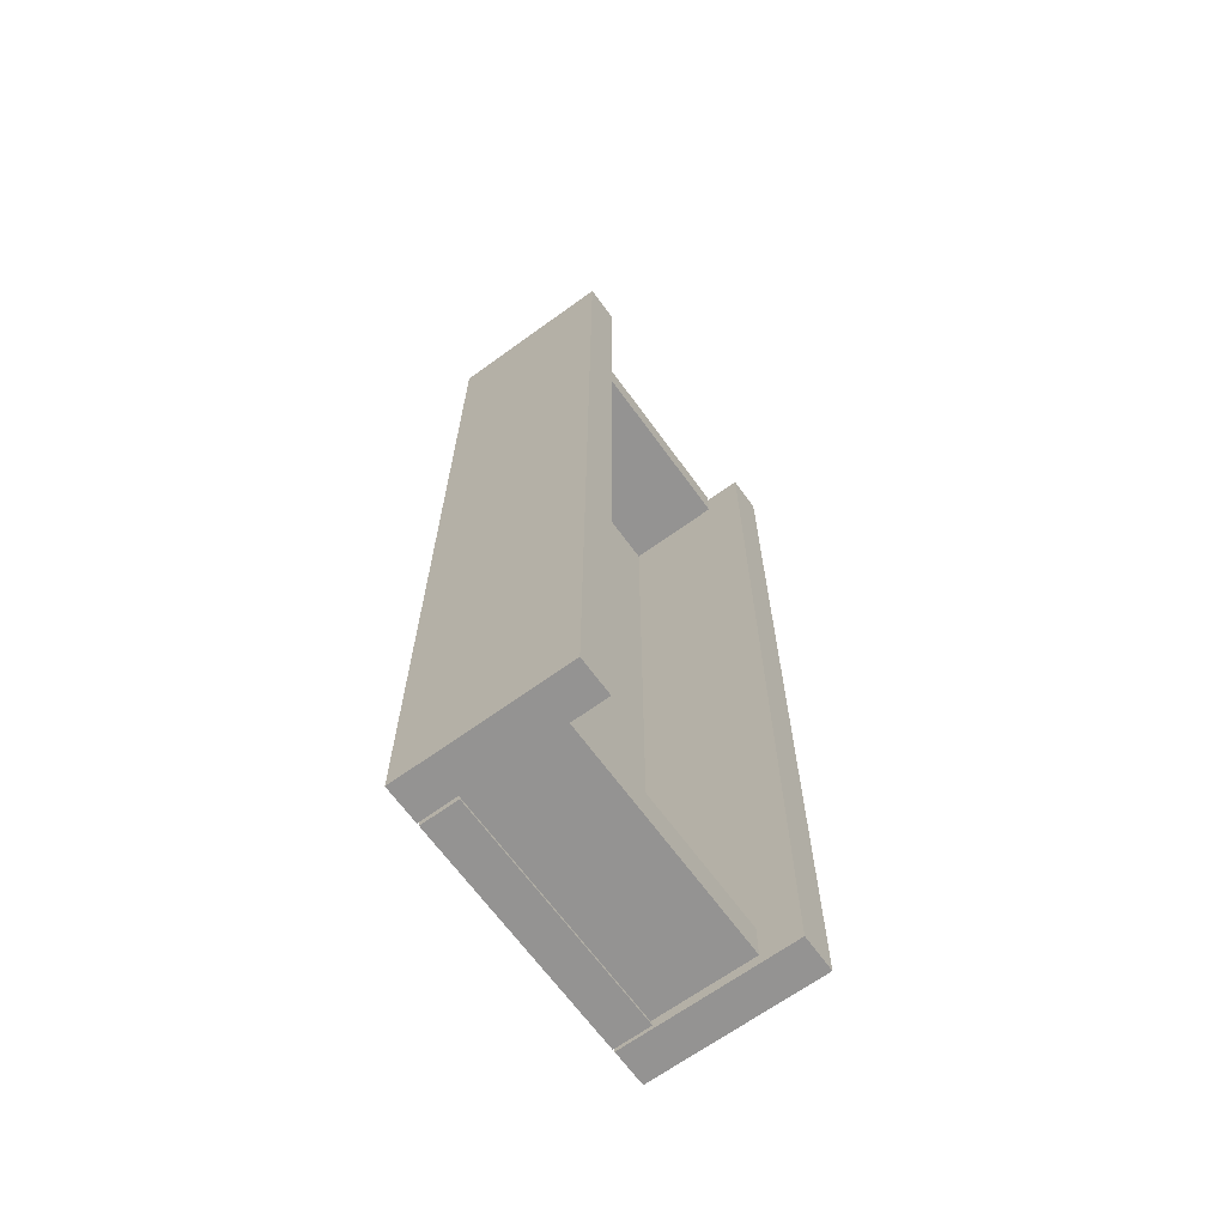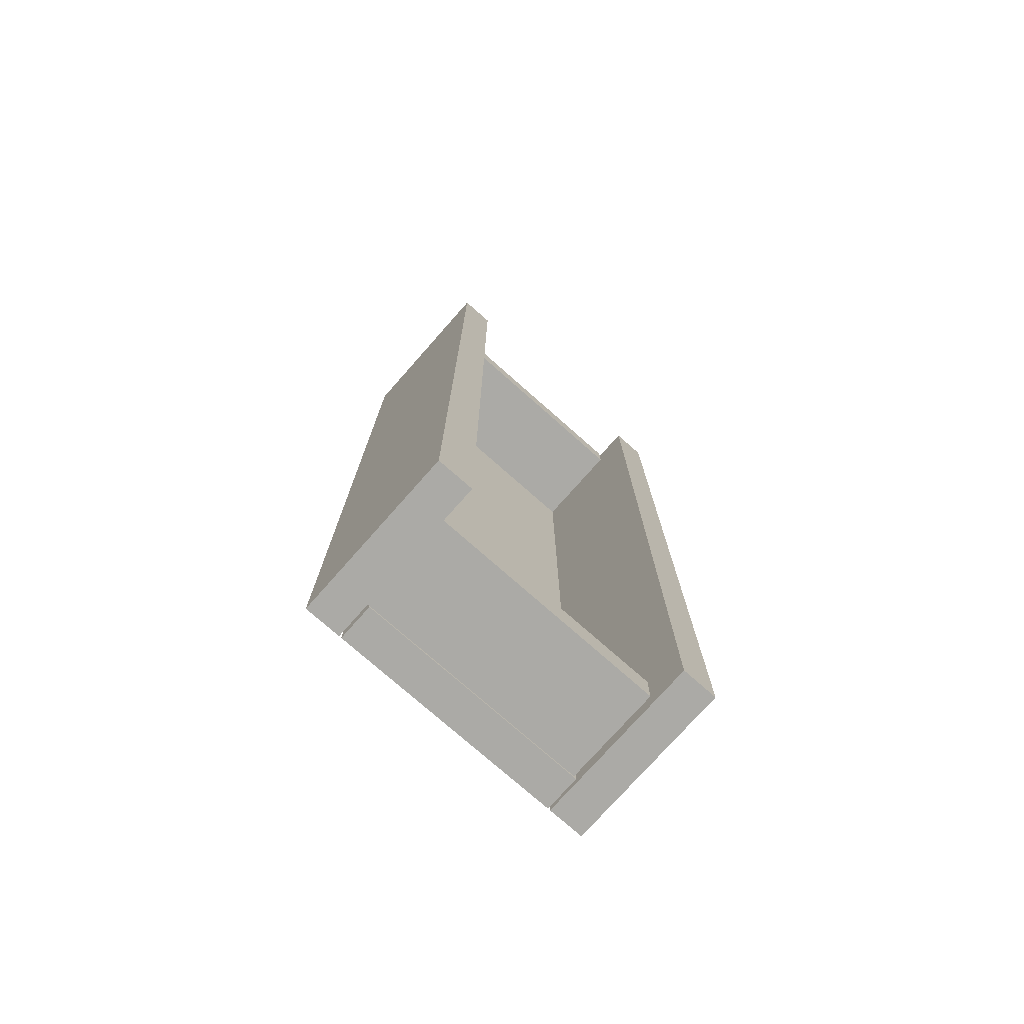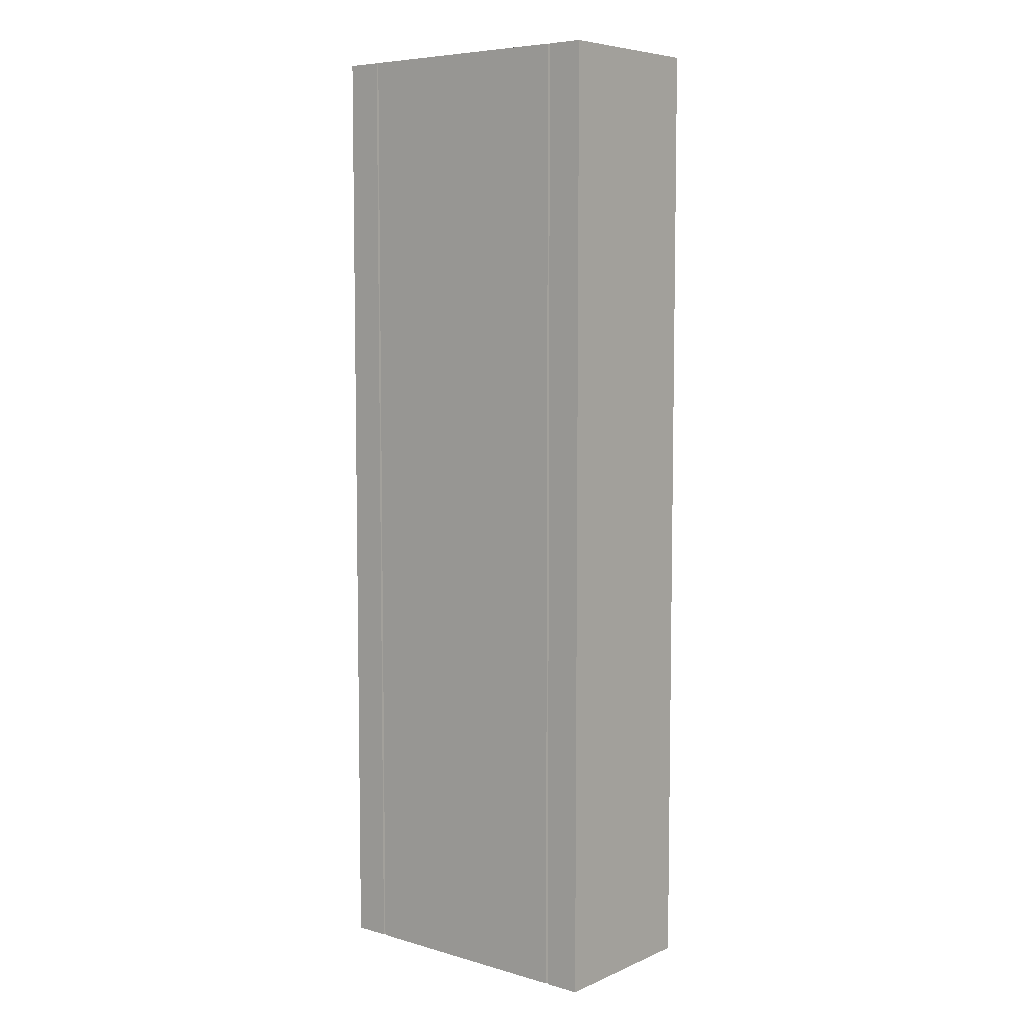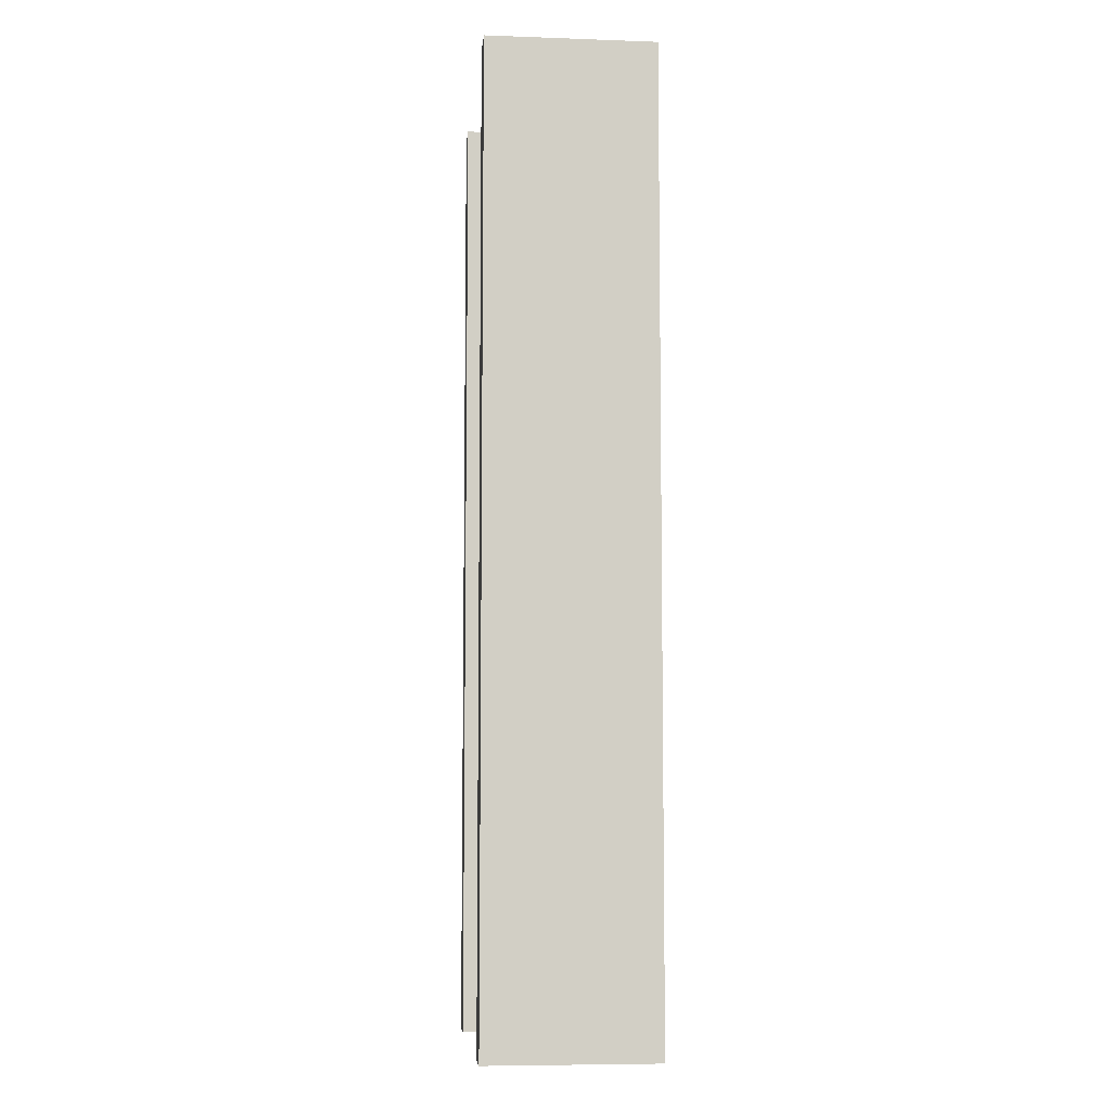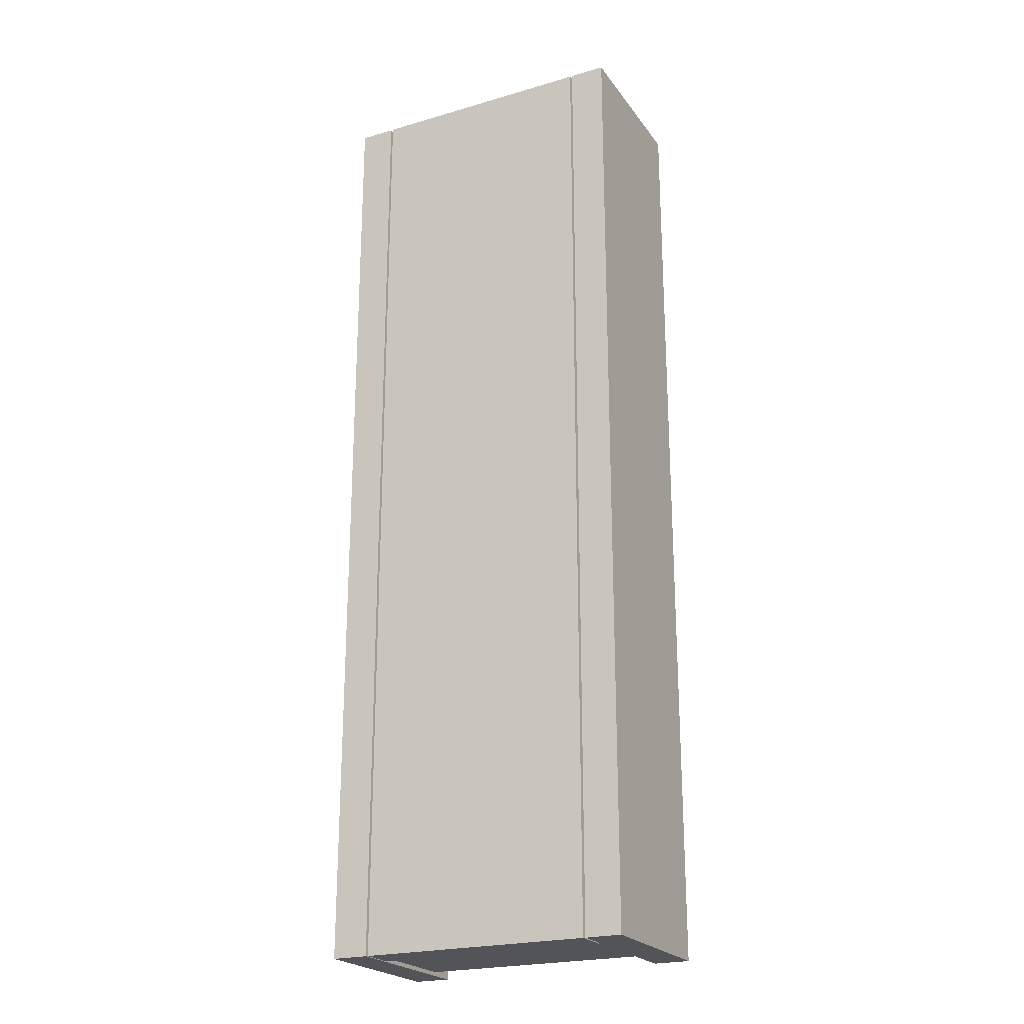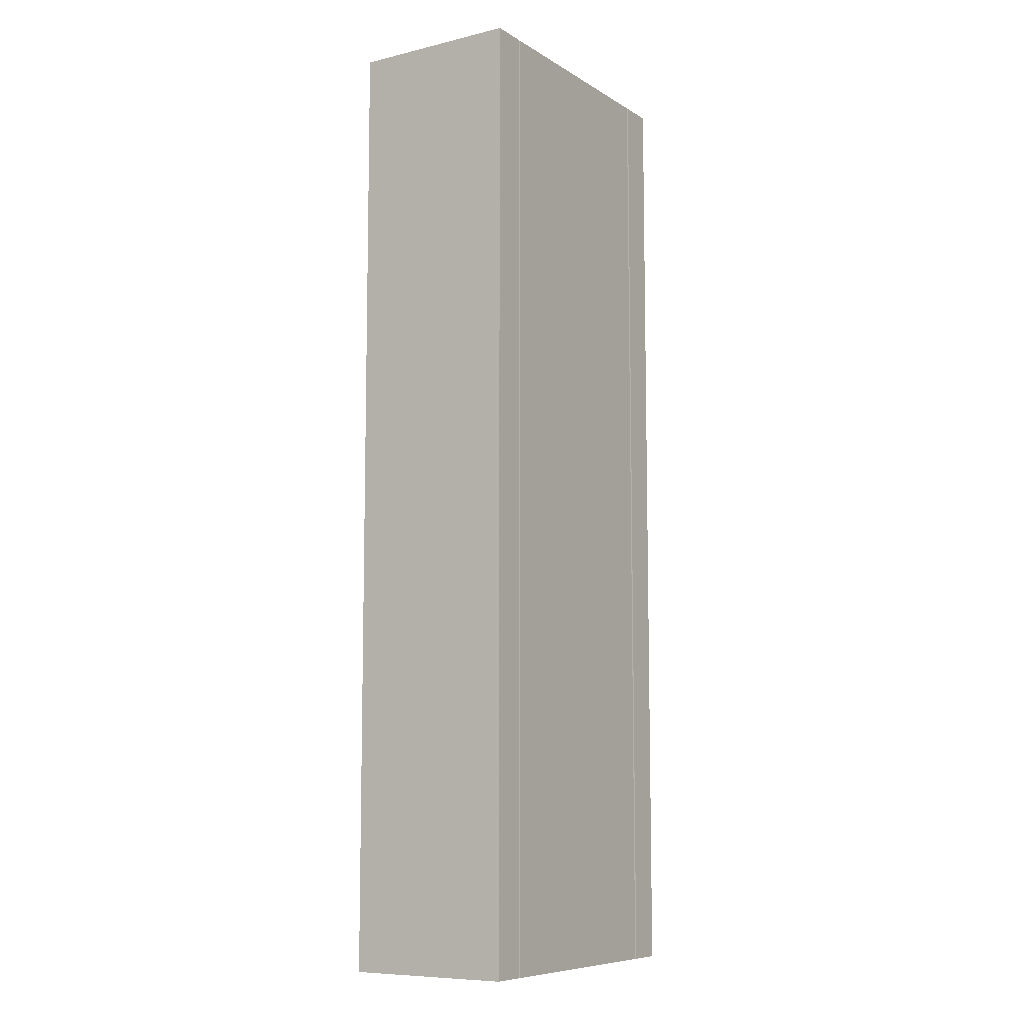
<metadata>
{"format":"obj","ext":"obj","renderer":"f3d","projection":"perspective","resolution":1024,"background":"white","views":[{"elev":-66.8,"azim":-54.0,"up":"+Y"},{"elev":-75.8,"azim":-41.5,"up":"+Y"},{"elev":6.6,"azim":-140.5,"up":"+Y"},{"elev":-7.3,"azim":84.3,"up":"+Y"},{"elev":-22.9,"azim":-153.5,"up":"+Y"},{"elev":-8.5,"azim":122.8,"up":"+Y"}]}
</metadata>
<code>
o obj_0
v -92 		-162 		70
v -92 		-162 		0
v -92 		238 		0
v -92 		238 		70
v -107 		-162 		70
v -107 		-162 		0
v -107 		238 		0
v -107 		238 		70
v -205 		-161 		55
v -205 		-146 		55
v -205 		-146 		15
v -205 		-161 		15
v -220 		238 		70
v -204 		-146 		15
v -220 		238 		0
v -220 		-162 		0
v -220 		-162 		70
v -205 		-162 		0
v -205 		-162 		70
v -205 		238 		70
v -108 		238 		55
v -205 		238 		0
v -108 		223 		55
v -108 		223 		15
v -108 		-162 		15
v -108 		-162 		0
v -108 		238 		0
v -204 		-161 		15
v -109 		-146 		15
v -109 		-161 		15
v -204 		223 		55
v -204 		-162 		0
v -204 		238 		0
v -204 		-162 		15
v -204 		223 		15
v -204 		238 		55
v -109 		-161 		55
v -109 		-146 		55
g group_0_11107152
f 1 2 3
f 1 3 4
f 5 6 2
f 5 2 1
f 4 3 7
f 4 7 8
f 8 7 6
f 8 6 5
f 19 9 10
f 12 18 11
f 4 8 5
f 4 5 1
f 13 15 16
f 13 16 17
f 14 11 10
f 17 16 18
f 17 18 19
f 17 19 13
f 20 13 19
f 21 23 24
f 2 6 7
f 2 7 3
f 15 22 16
f 18 16 22
f 27 24 26
f 21 24 27
f 25 26 24
f 12 28 9
f 37 9 28
f 30 25 29
f 26 32 33
f 26 33 27
f 34 32 26
f 34 26 25
f 23 31 35
f 23 35 24
f 10 9 37
f 21 27 33
f 21 33 36
f 20 22 15
f 20 15 13
f 14 28 12
f 14 12 11
f 36 31 23
f 36 23 21
f 33 35 36
f 31 36 35
f 22 11 18
f 19 18 12
f 19 12 9
f 19 10 20
f 22 20 10
f 22 10 11
f 28 34 30
f 34 25 30
f 24 29 25
f 32 34 28
f 14 29 35
f 24 35 29
f 14 35 33
f 28 14 32
f 33 32 14
f 30 37 28
f 38 29 14
f 38 14 10
f 10 37 38
f 37 30 29
f 37 29 38

</code>
